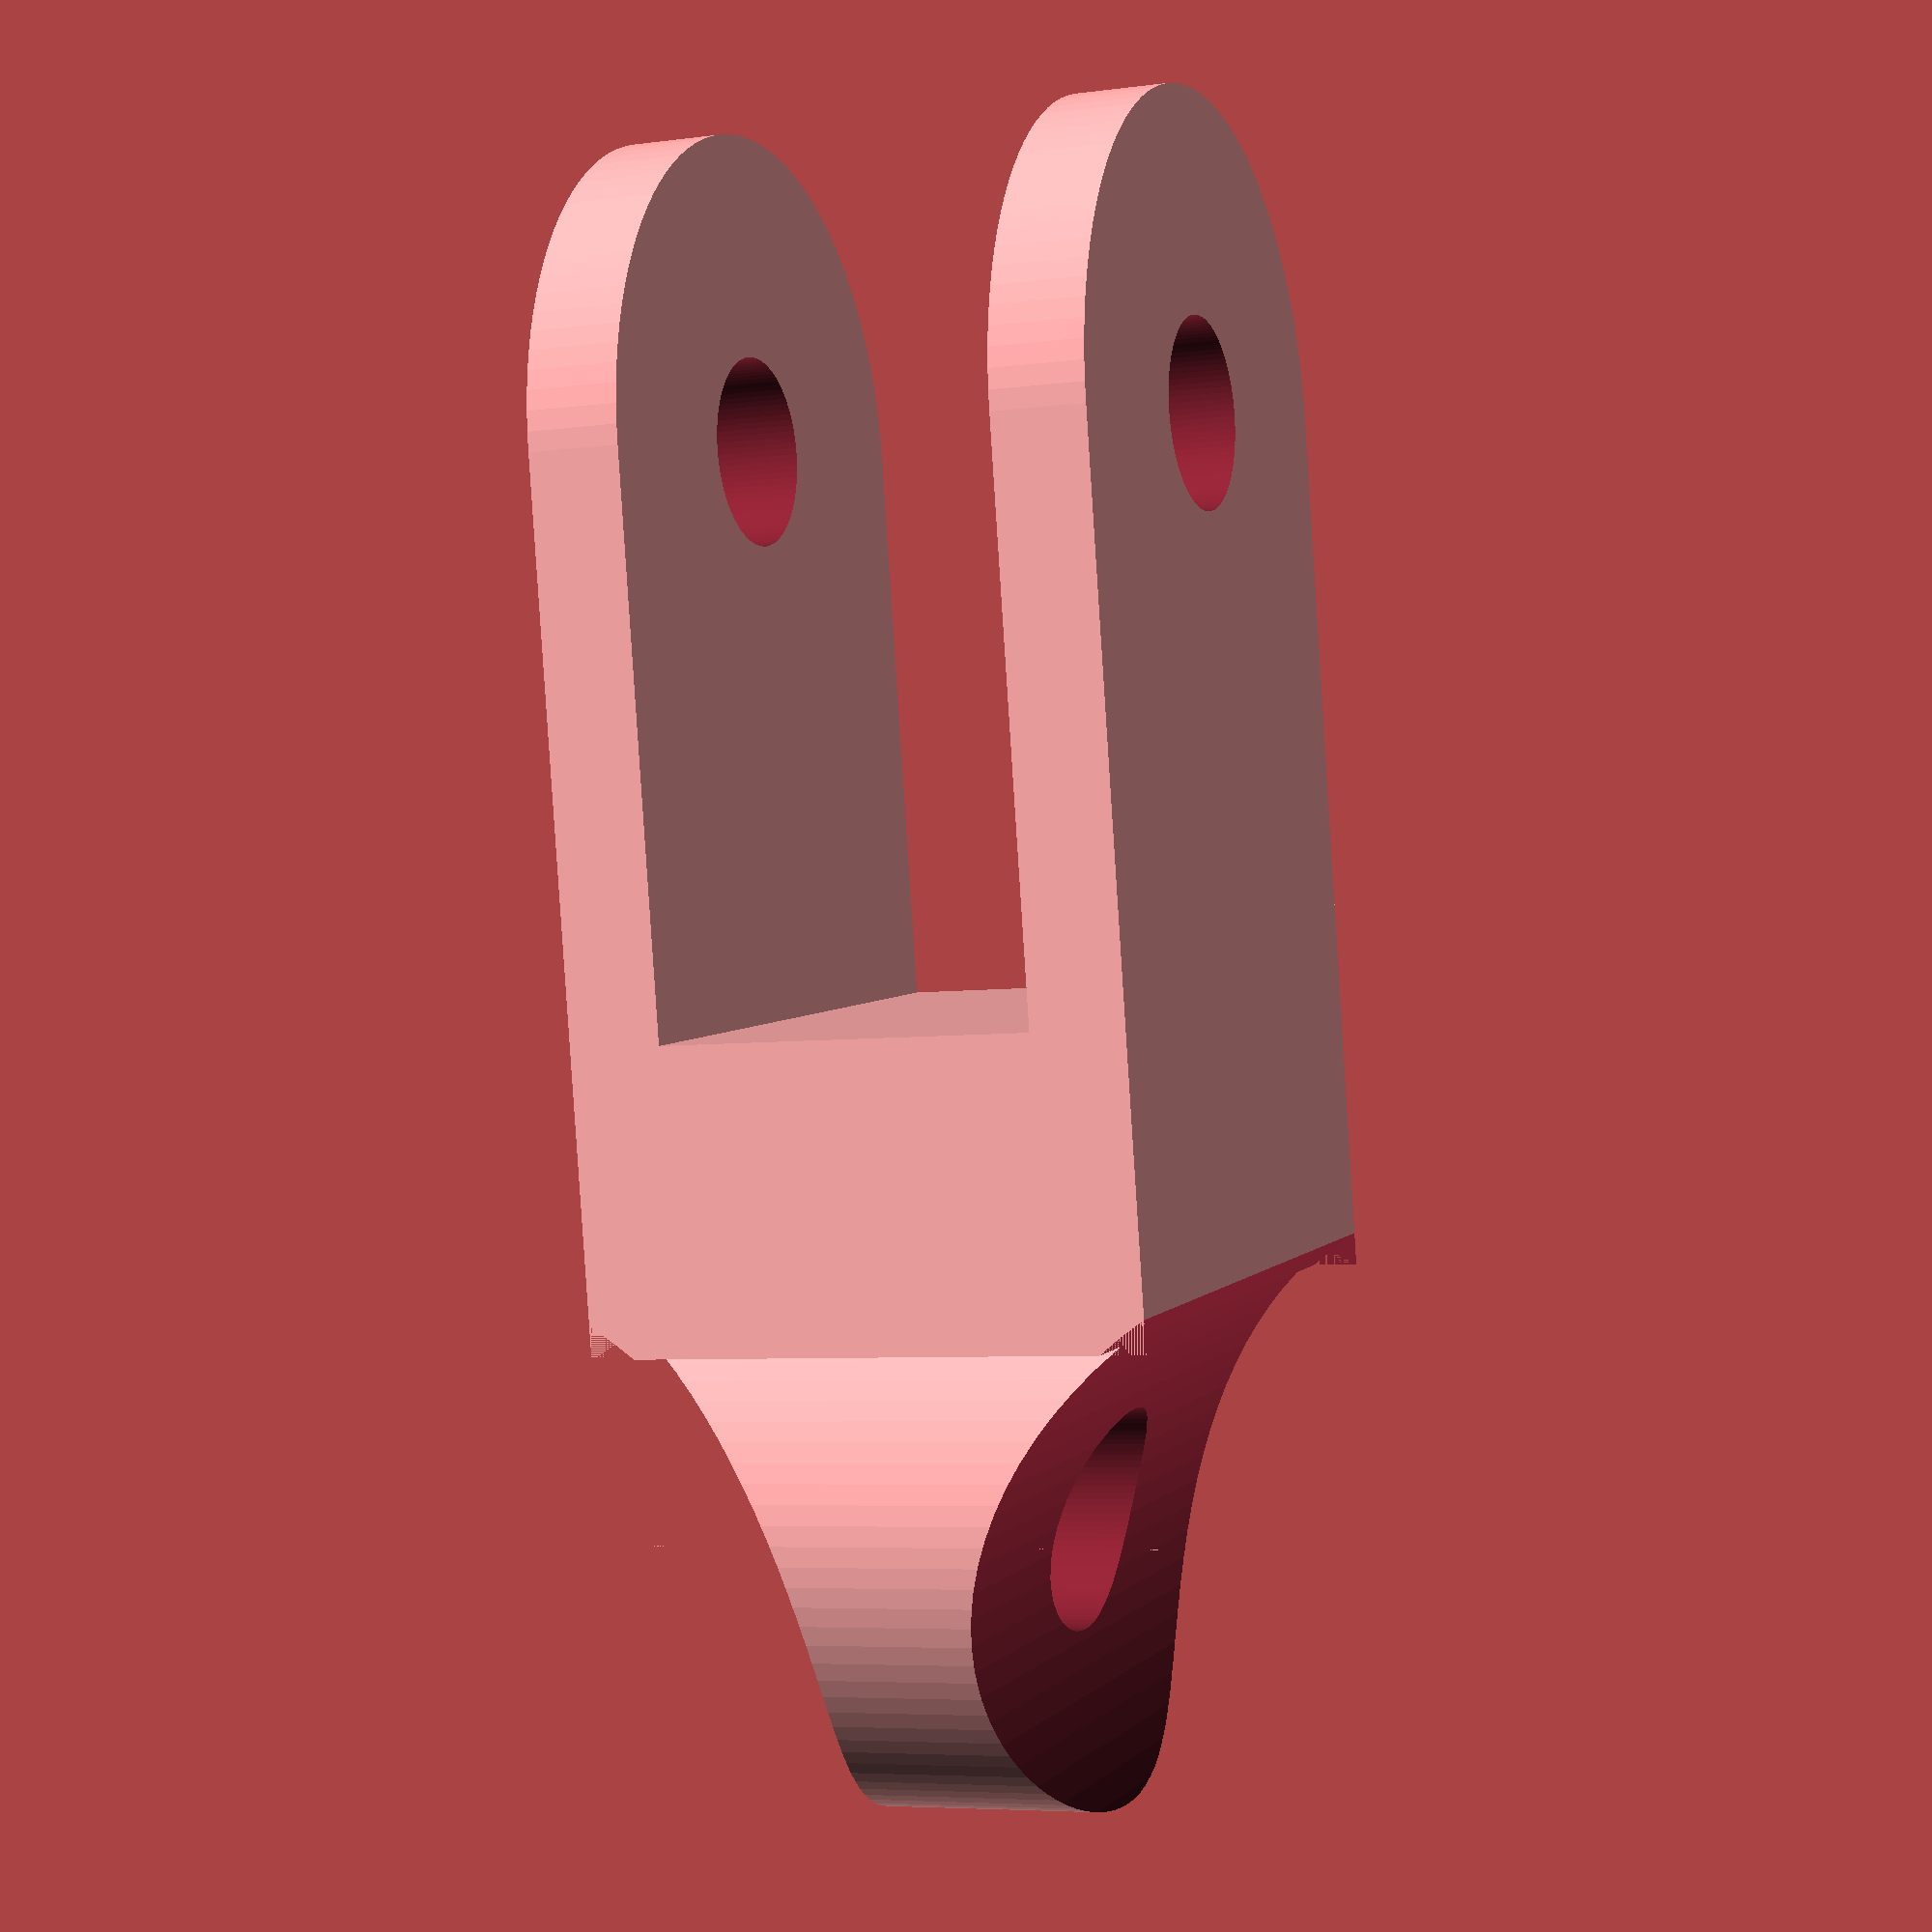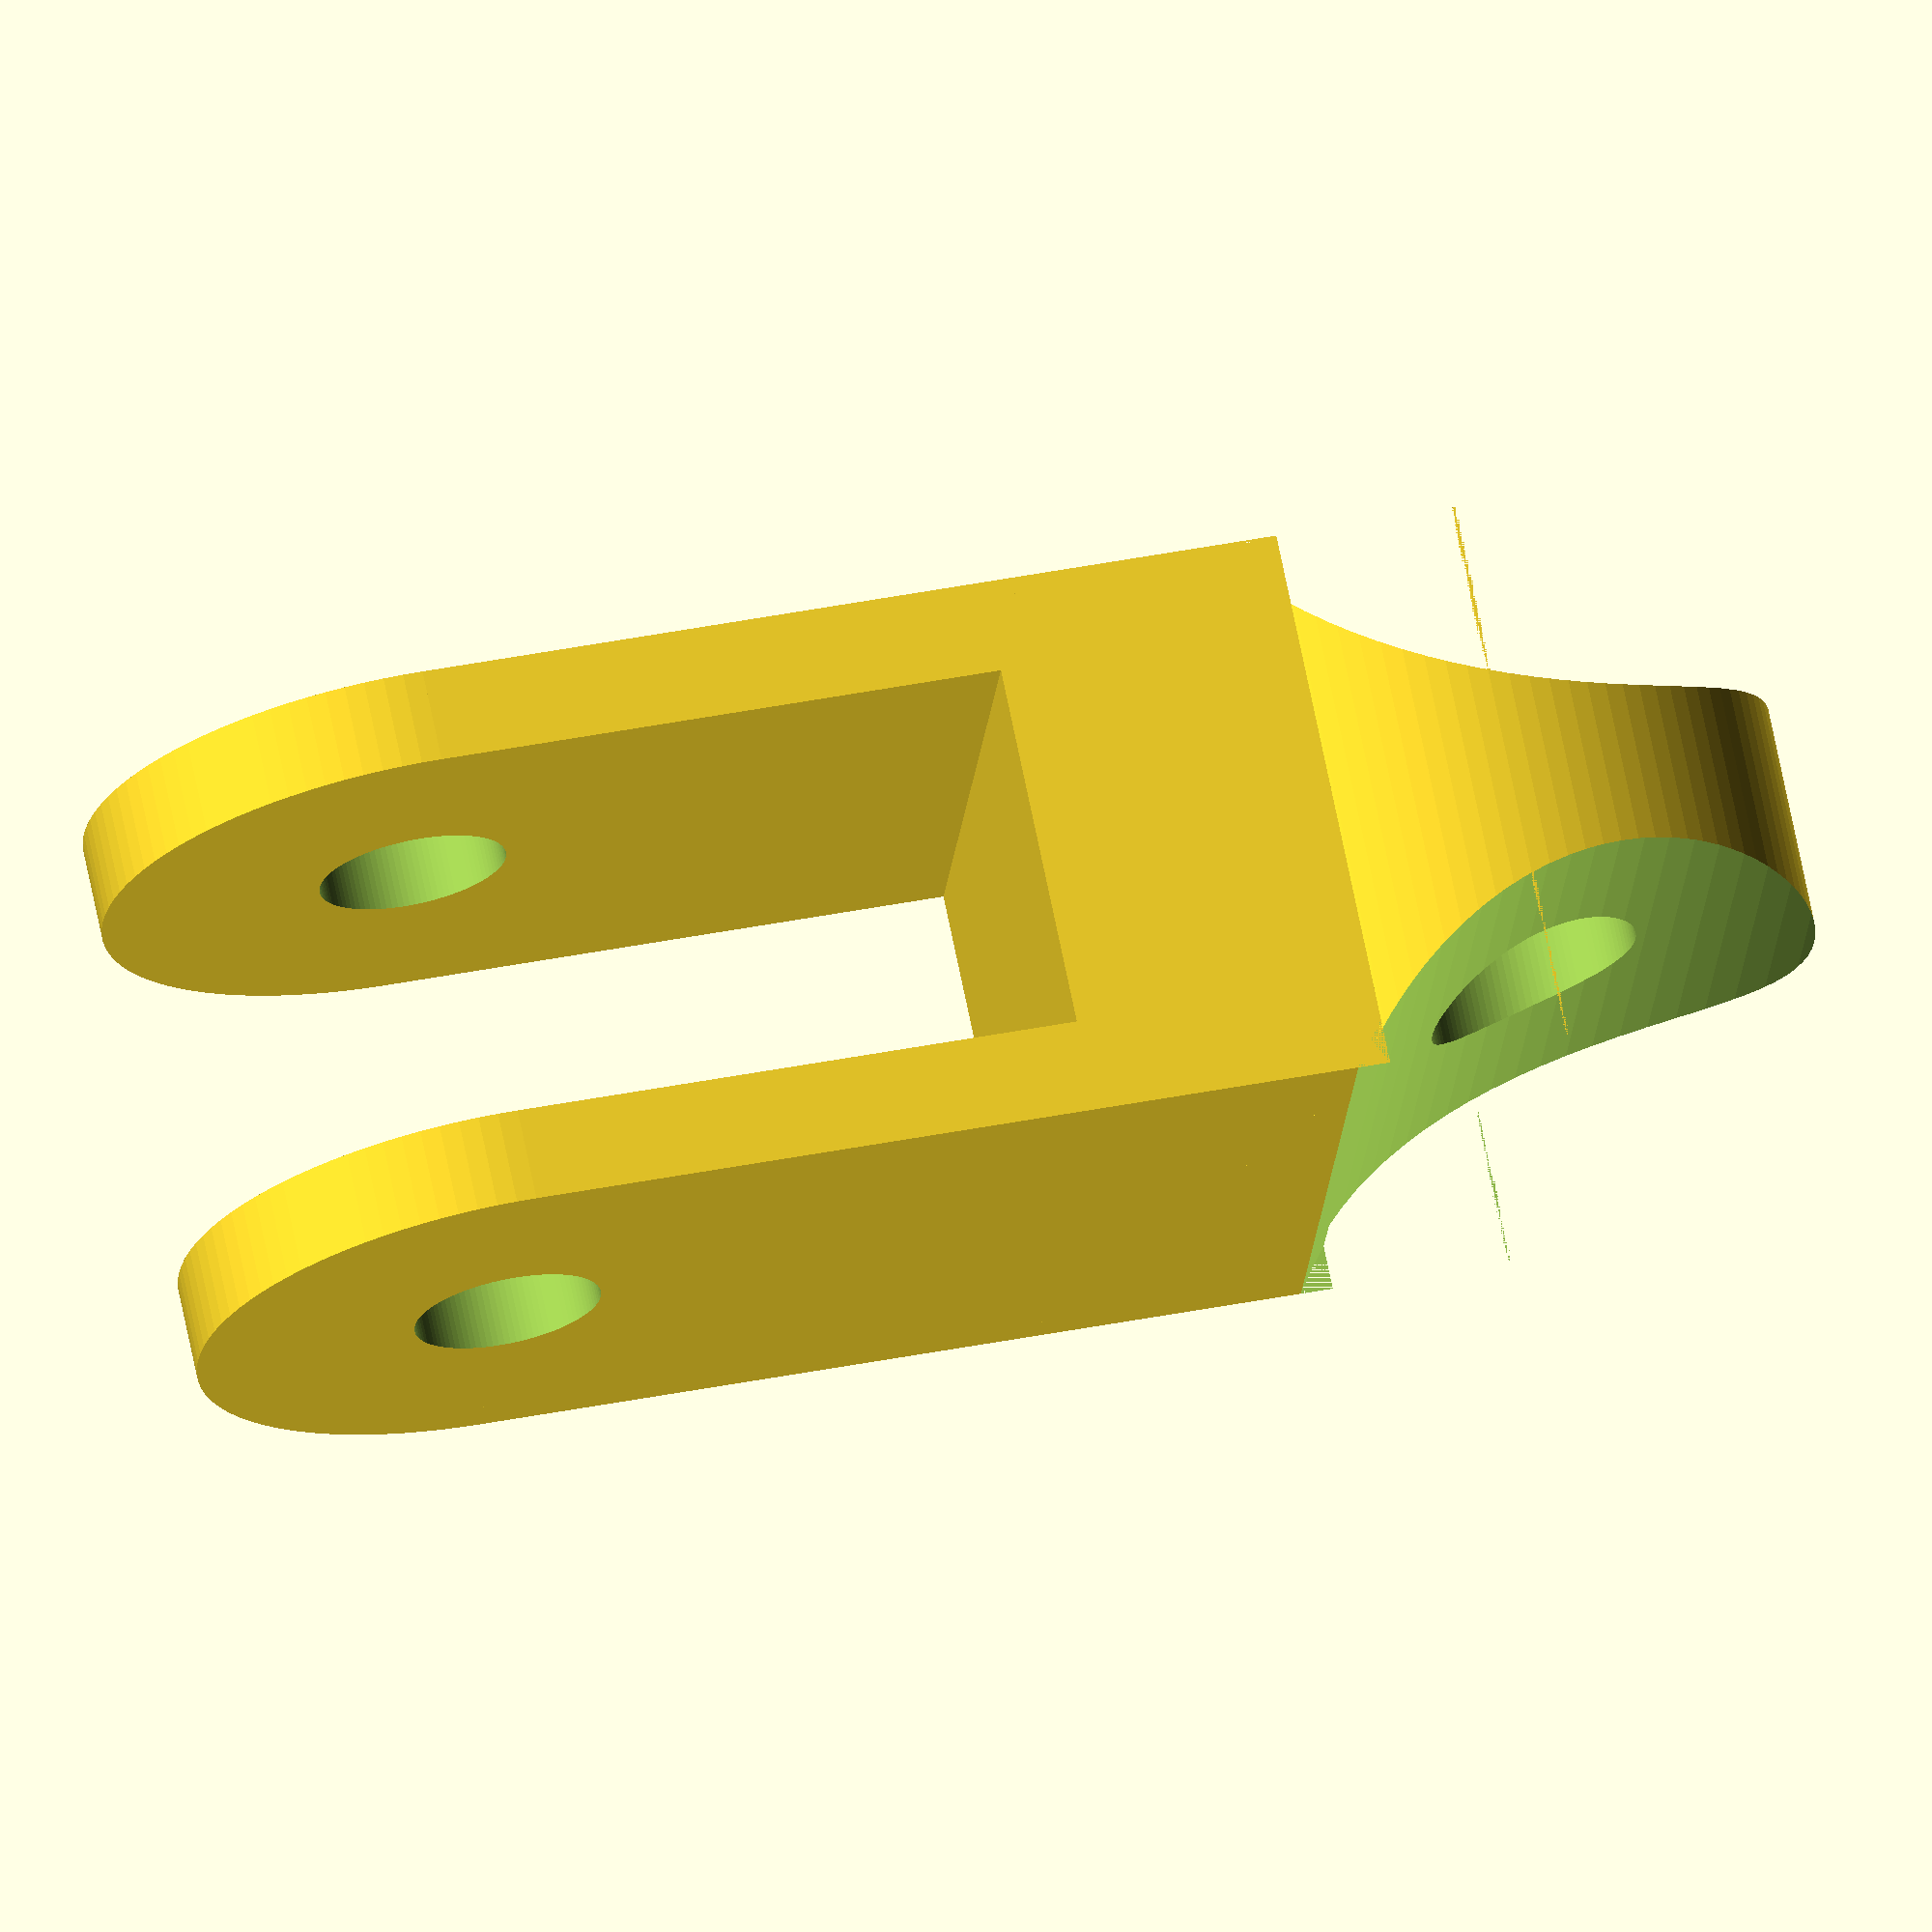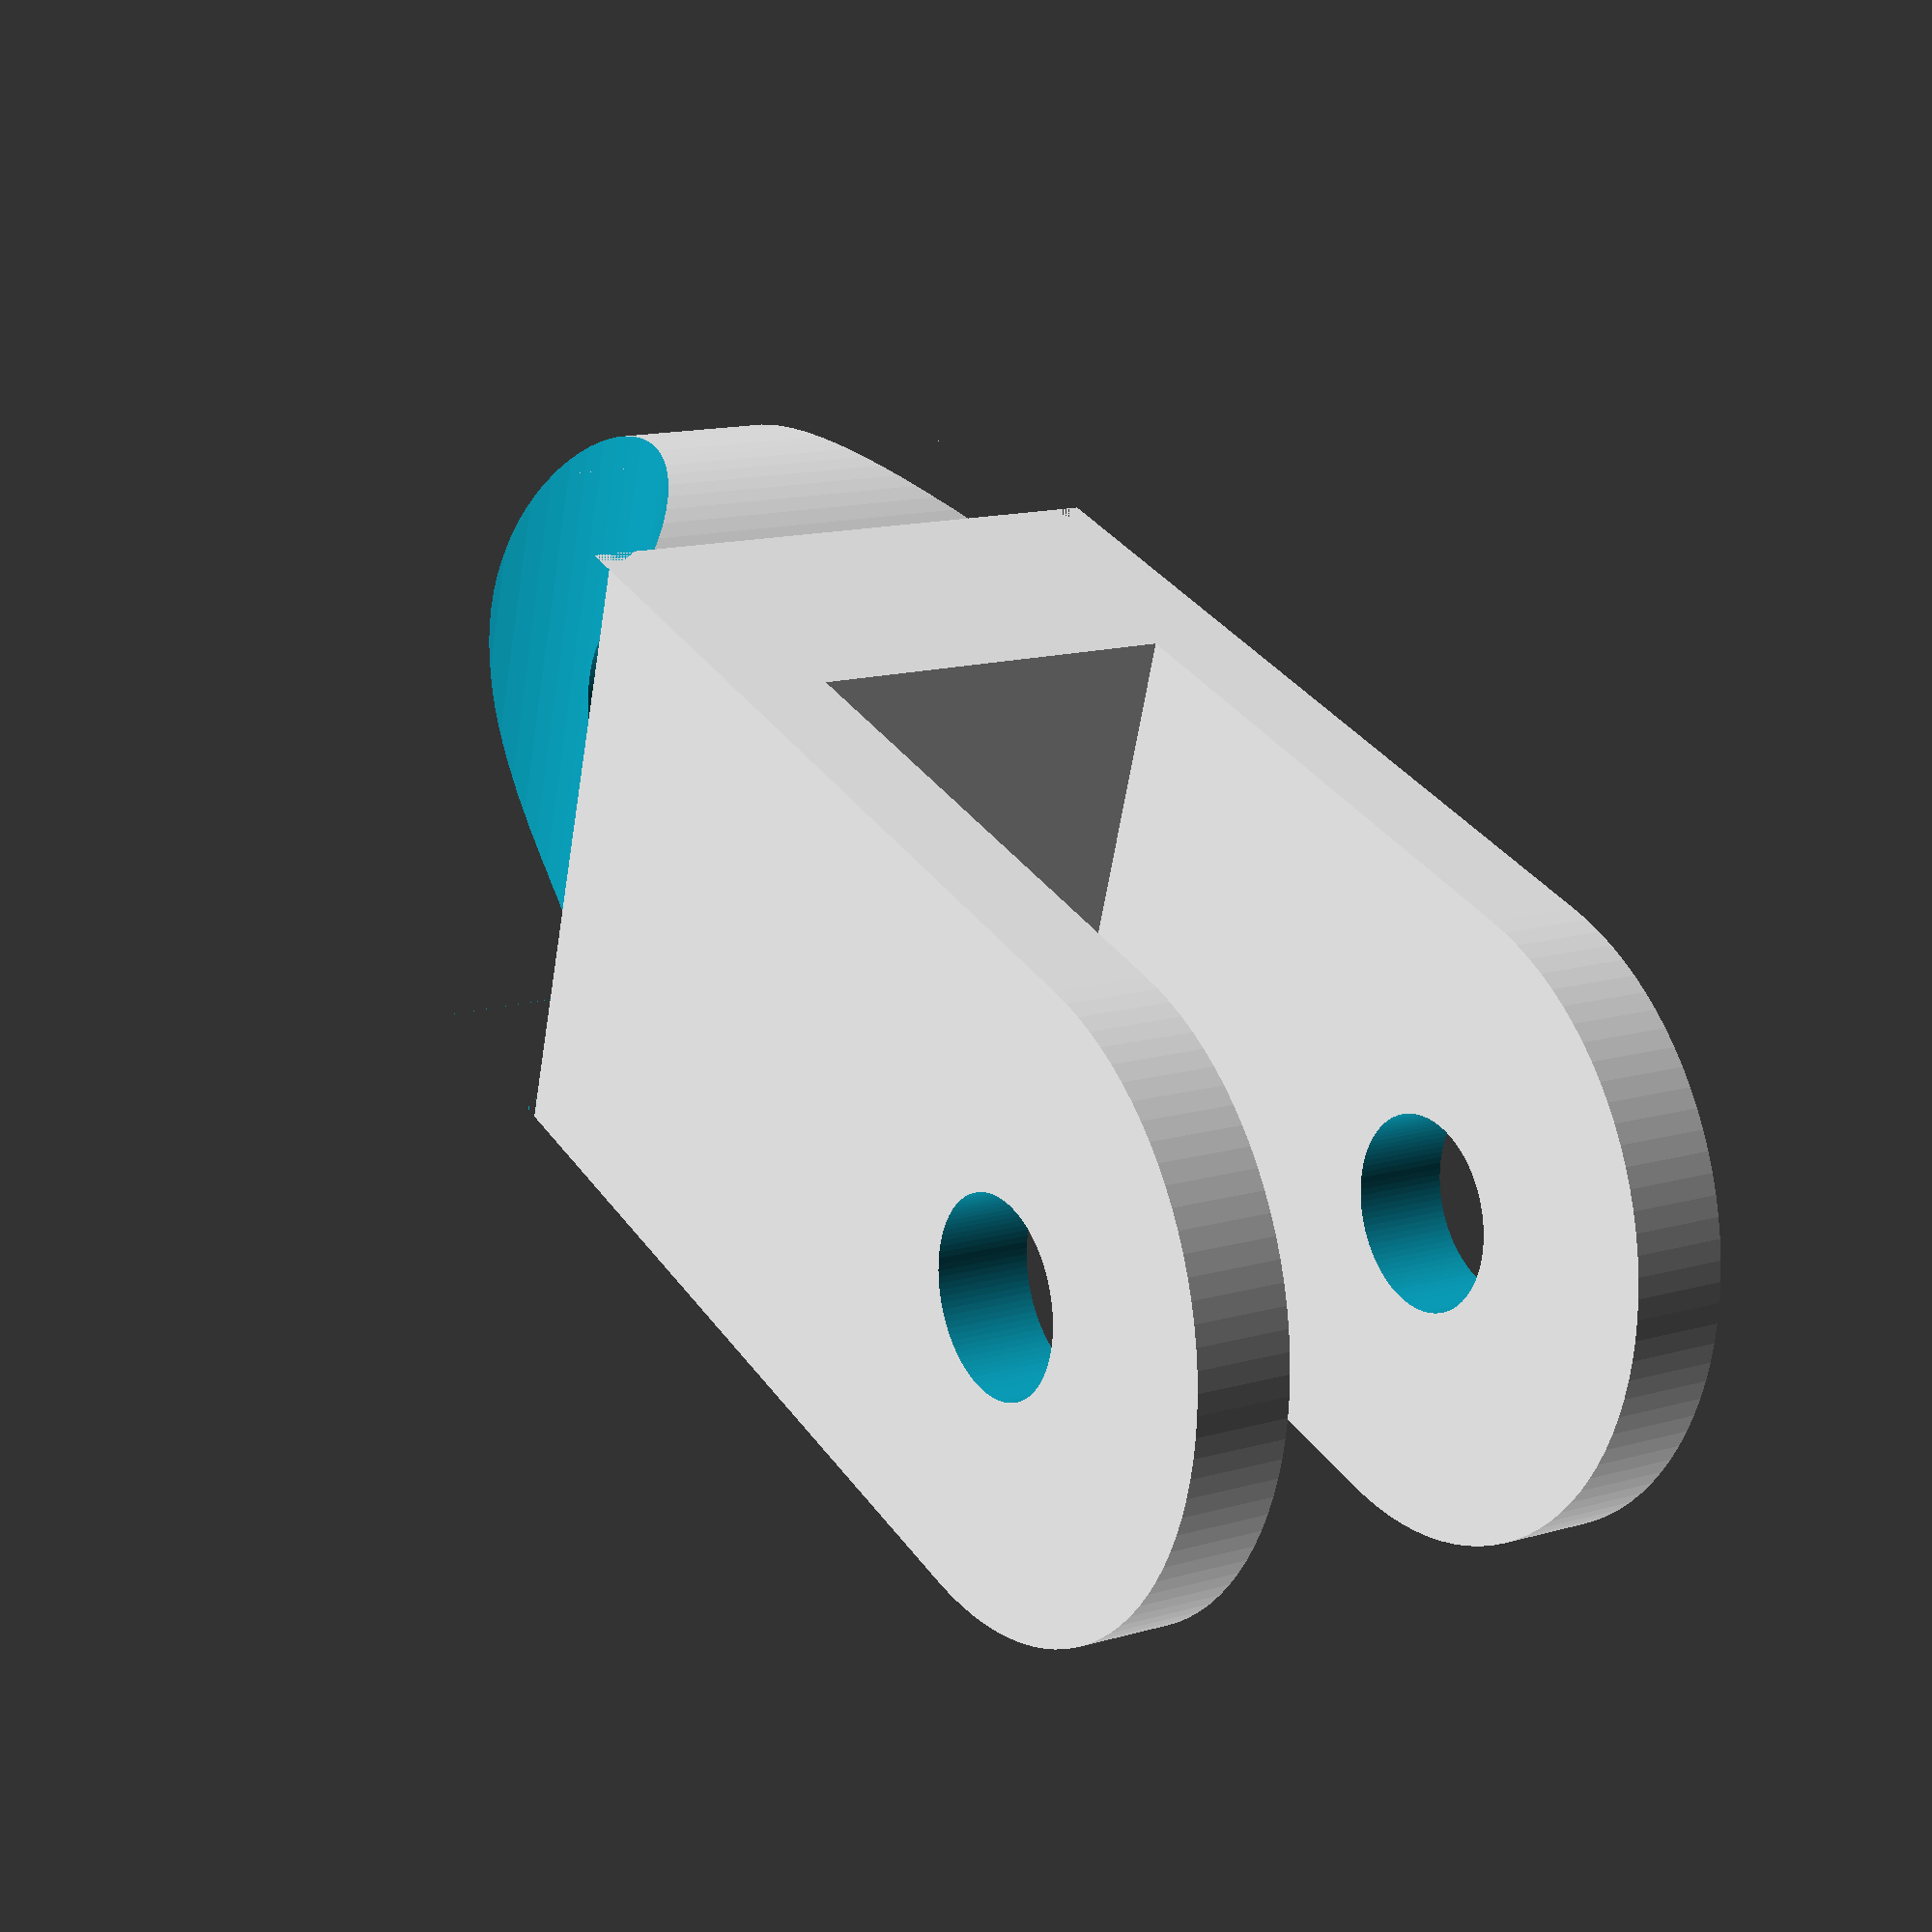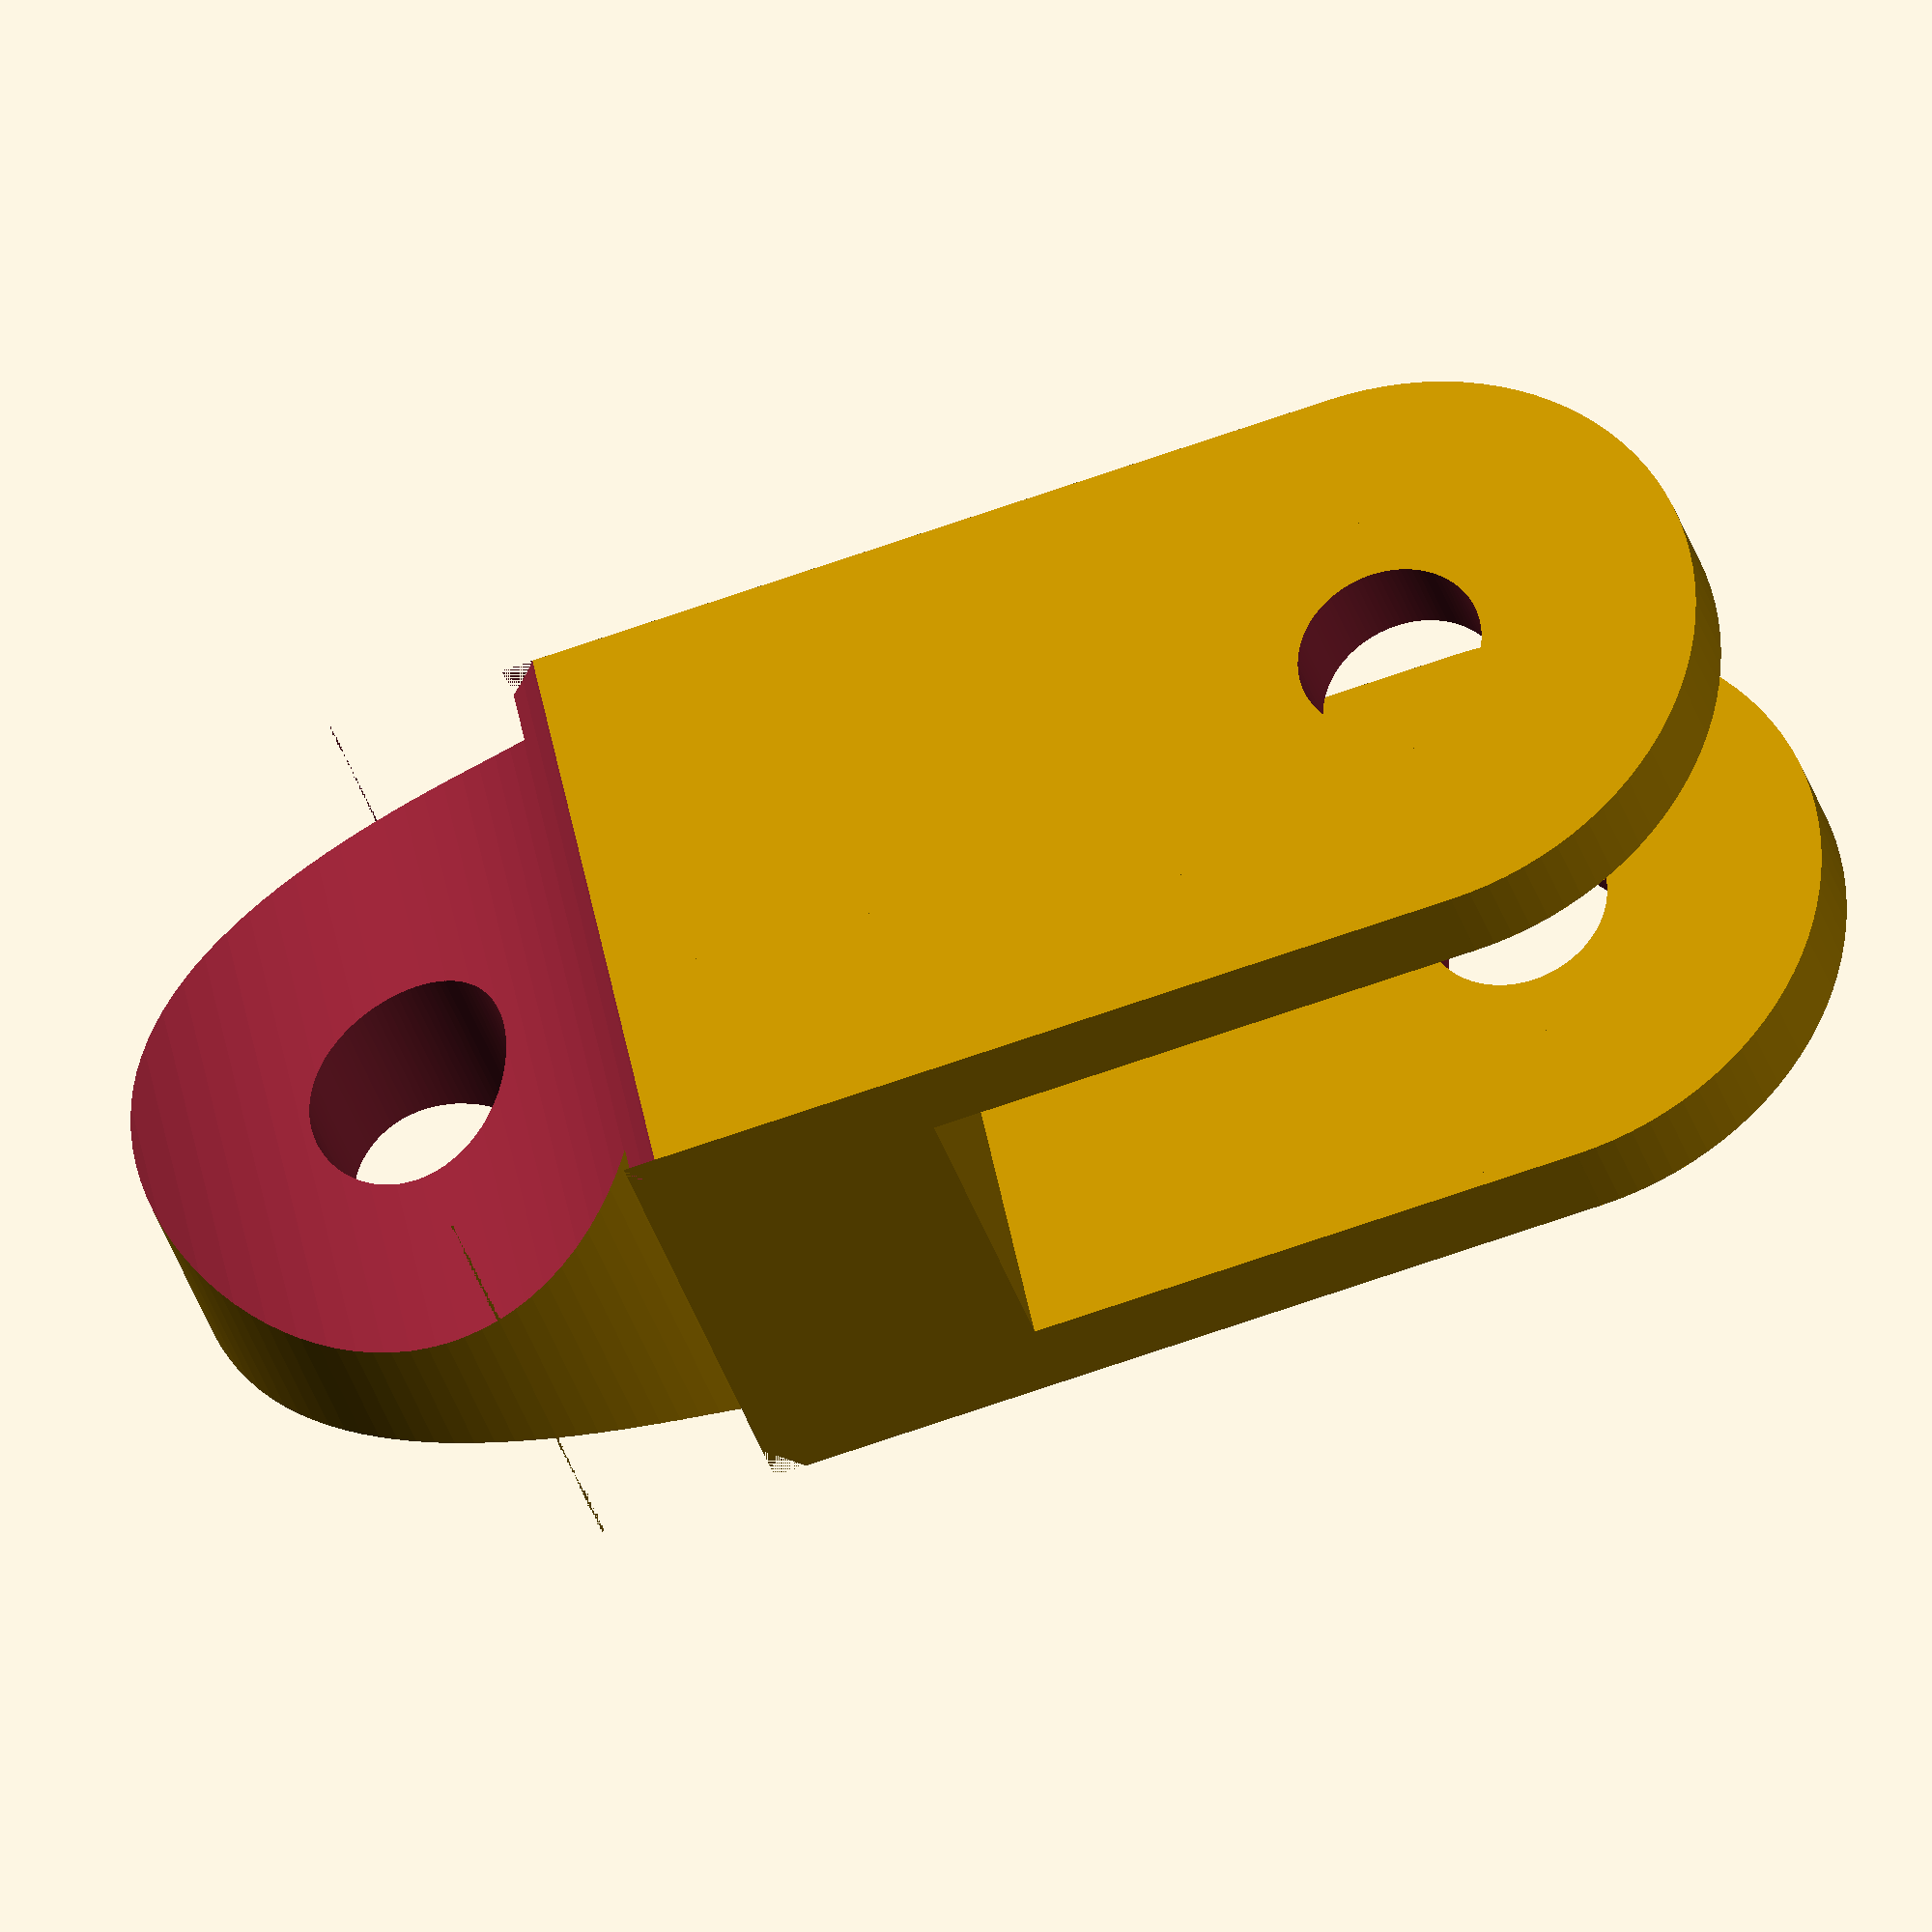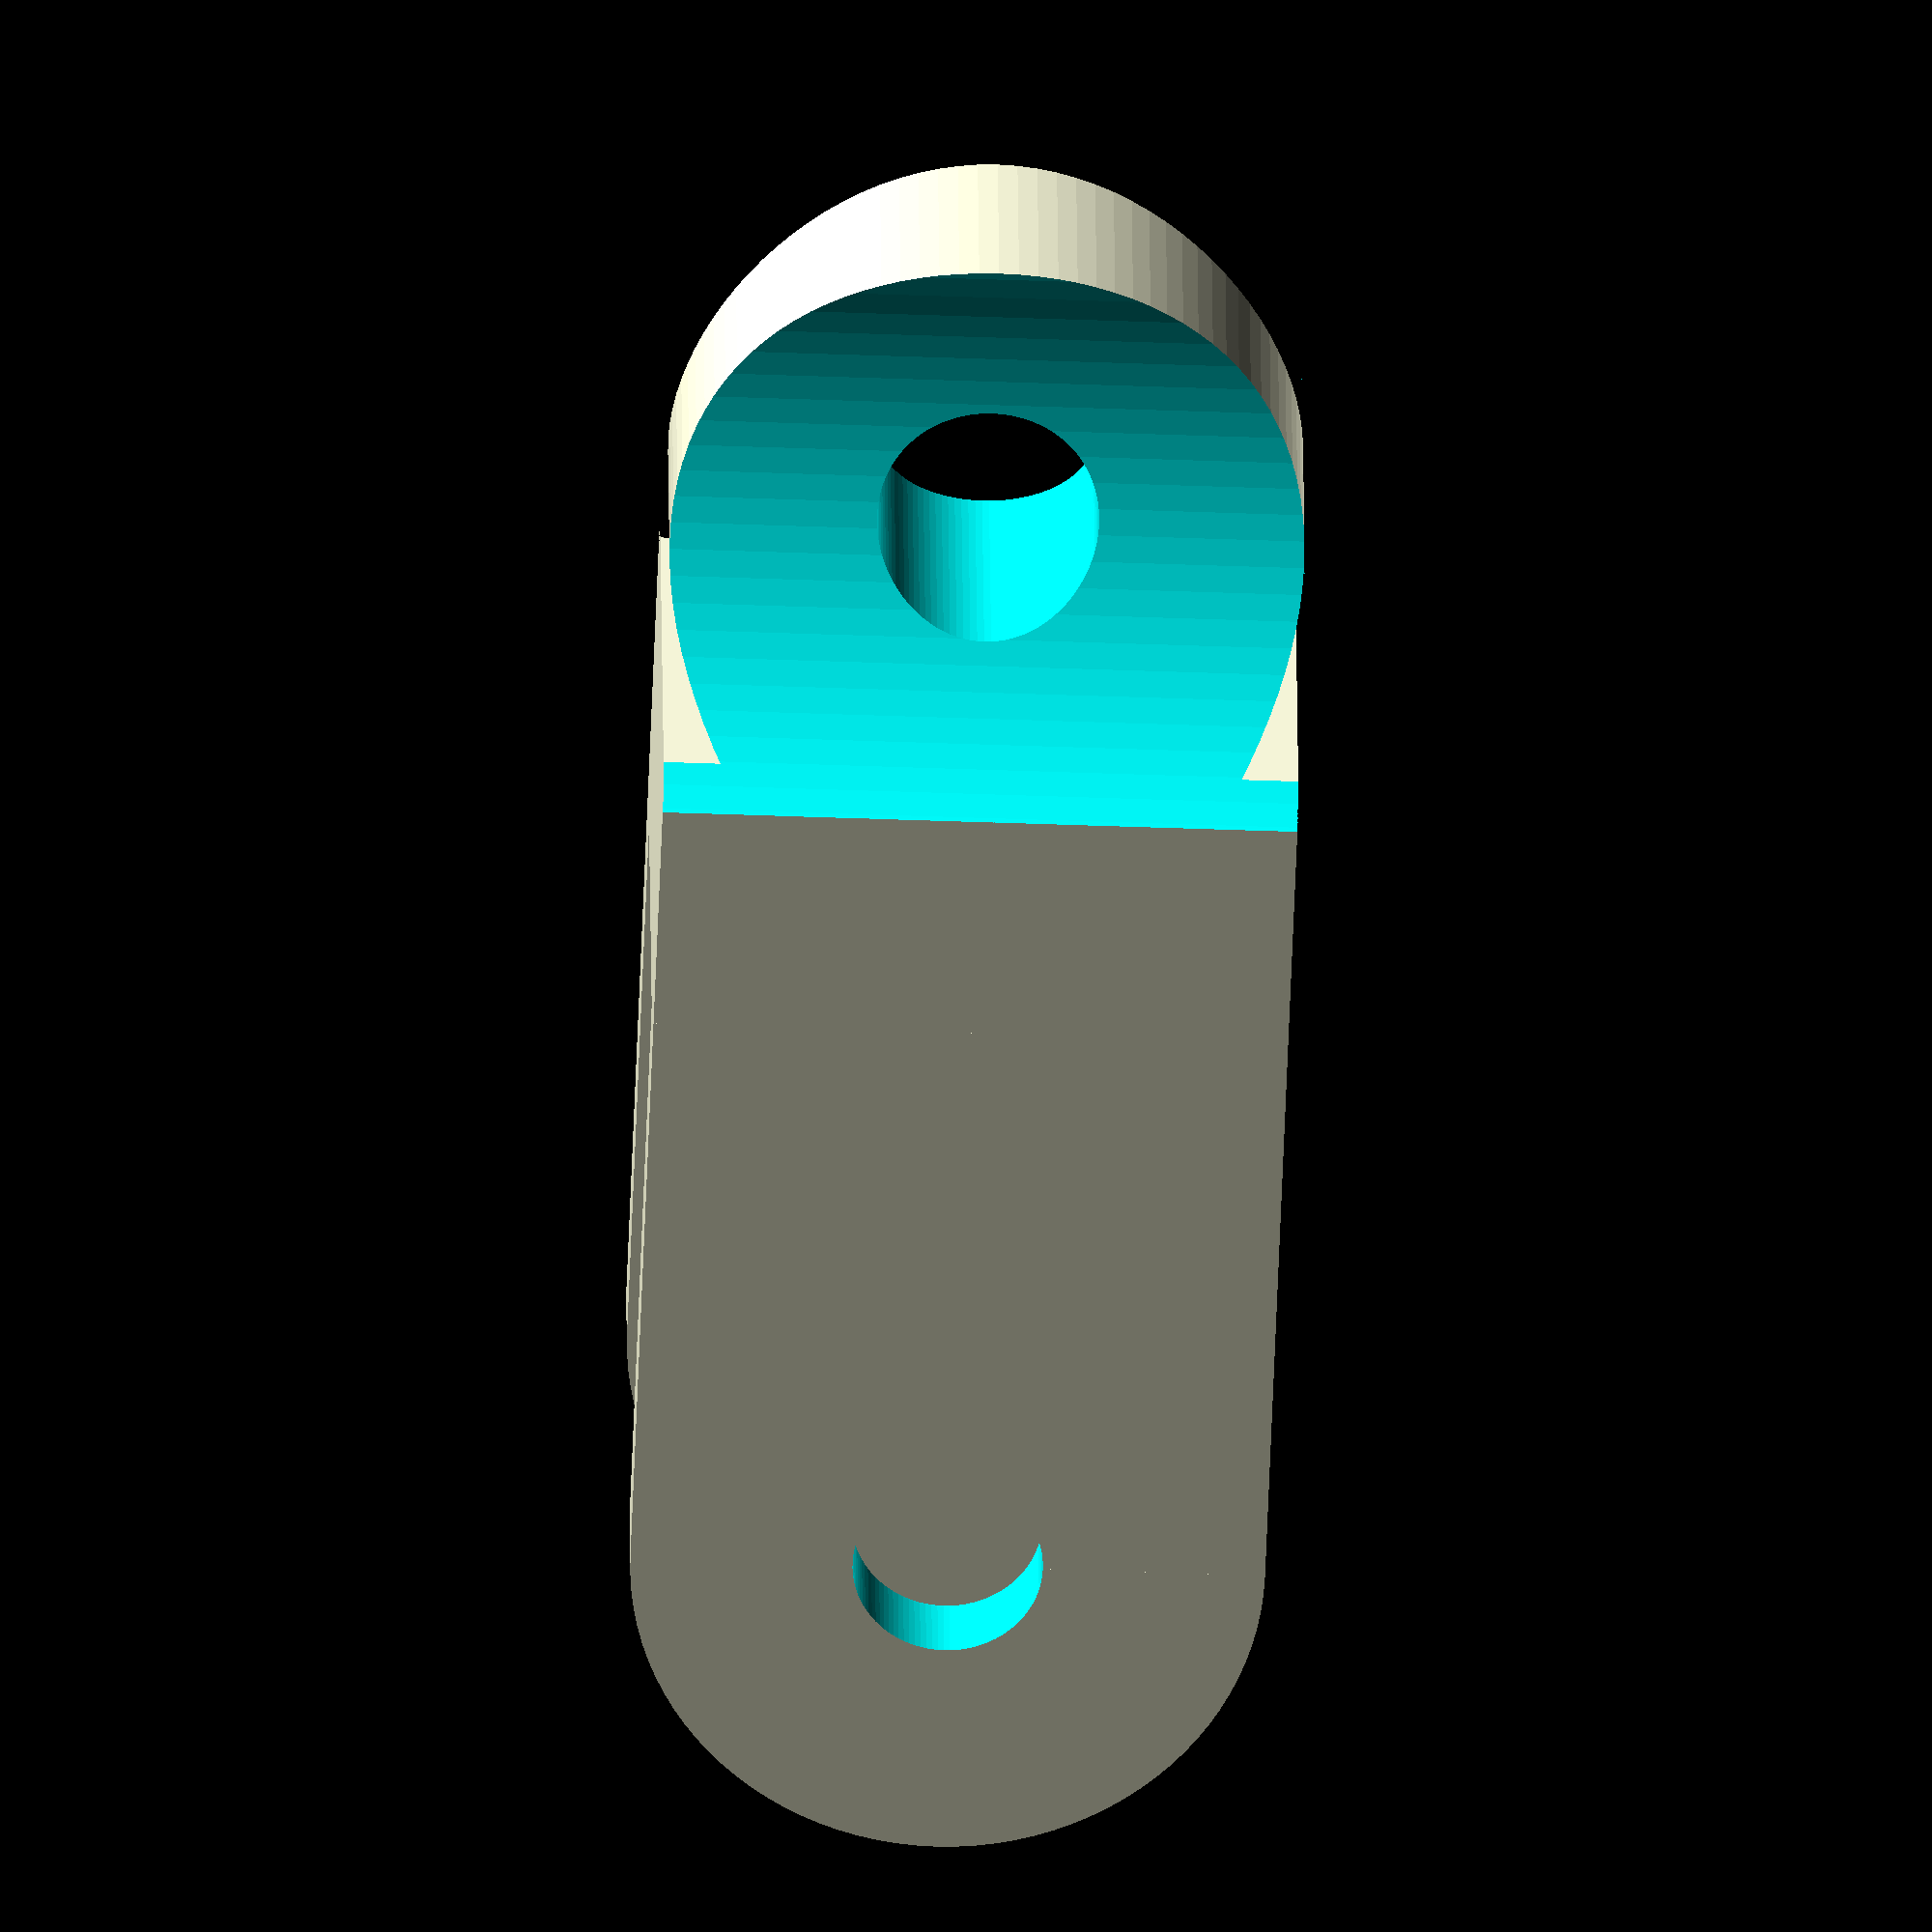
<openscad>
//
// Just the block, no wheel.
// Becket: ringot (fr)
//

module oneCheek(thickness, width, axisToBottomLen, axisDiam) {
  union() {
    translate([0, 0, 0]) {
      cylinder(h=thickness, r=(width / 2), center=true, $fn=100);
    }
    translate([0, axisToBottomLen / 2, 0]) {
      cube(size=[width, axisToBottomLen, thickness], center=true);
    }
  }
}

module block(sideThickness,       // Cheek's thickness
             sideWidth,           // Cheek's width
             internalThickness,   // Between the cheeks
             wheelPlusRopeDiam,   // Wheel + rope
             axisDiam) {          // axis diam

  // Was modified, 1.45 -> 1.75 & 1.8, and /*axisDiam*/ 7                     
  totalThickness = internalThickness + (2 * sideThickness);
  difference() {
    union() {
      translate([0, 0, (cheekThickness / 2) + (internalThickness / 2)]) {
        oneCheek(sideThickness, sideWidth, wheelPlusRopeDiam, axisDiam);
      }
      translate([0, 0, -((cheekThickness / 2) + (internalThickness / 2))]) {
        oneCheek(sideThickness, sideWidth, wheelPlusRopeDiam, axisDiam);
      }
      // The junction between the cheeks
      difference() {
        union() {
          translate([0, 1.2 * wheelPlusRopeDiam, 0]) {
            cube(size=[sideWidth, 0.5 * wheelPlusRopeDiam, internalThickness + (2 * sideThickness)], center=true);
          }
          translate([0, /*1.45*/ 1.75 * wheelPlusRopeDiam, 0]) {
            cylinder(h=totalThickness, r=(sideWidth / 2), center=true, $fn=100);
          }
        }
        // Trim of each side of the axis
        translate([0, 2 * wheelPlusRopeDiam, 1.4 * ((sideWidth / 2) + (cheekThickness / 2))]) {
          rotate([0, 90, 0]) {
            cylinder(h=sideWidth, r=(1.5 * totalThickness / 2), center=true, $fn=100);
          }
        }
        translate([0, 2 * wheelPlusRopeDiam, - 1.4 * (((sideWidth / 2) + (cheekThickness / 2)))]) {
          rotate([0, 90, 0]) {
            cylinder(h=sideWidth, r=(1.5 * totalThickness / 2), center=true, $fn=100);
          }
        }
        // Block top axis
        translate([0, /*1.65*/ 1.8 * wheelPlusRopeDiam, 0]) {
          rotate([0, 0, 0]) {
            cylinder(h=totalThickness * 2, r=/*axisDiam*/ 7 / 2, center=true, $fn=100);
          }
        }
      }
    }
    // The axis
    cylinder(h=(2 * (sideThickness + internalThickness)), r=(axisDiam / 2), center=true, $fn=100);  // Axis
  }
}

module becketBlock(sideThickness,       // Cheek's thickness
                   sideWidth,           // Cheek's width
                   internalThickness,   // Between the cheeks
                   wheelPlusRopeDiam,   // Wheel + rope
                   axisDiam) {          // axis diam
  union() {
    translate([0, 0, 0]) {
      rotate([0, 0, 0]) {
        block(sideThickness,
              sideWidth,    
              internalThickness,
              wheelPlusRopeDiam,
              axisDiam);
      }
    }    
    translate([0, 0, 0]) {
      rotate([0, 0, 180]) {
        block(sideThickness,
              sideWidth,    
              internalThickness,
              wheelPlusRopeDiam,
              axisDiam);
      }
    }    
  }
}

module doubleBlock(sideThickness,       // Cheek's thickness
                   sideWidth,           // Cheek's width
                   internalThickness,   // Between the cheeks
                   wheelPlusRopeDiam,   // Wheel + rope
                   axisDiam) {          // axis diam
                     
  // Was modified.
  // Look for 1.45 / 1.75 & 1.8, and /*axisDiam*/ 7                   
  totalThickness = internalThickness + (2 * sideThickness);
  difference() {
    union() {
      translate([0, 0, 0]) {
        oneCheek(sideThickness, sideWidth, wheelPlusRopeDiam, axisDiam);
      }
      translate([0, 0, +((cheekThickness / 1) + (internalThickness / 1))]) {
        oneCheek(sideThickness, sideWidth, wheelPlusRopeDiam, axisDiam);
      }
      translate([0, 0, -((cheekThickness / 1) + (internalThickness / 1))]) {
        oneCheek(sideThickness, sideWidth, wheelPlusRopeDiam, axisDiam);
      }
      // The junction across the cheeks
      difference() {
        union() {
          translate([0, 1.2 * wheelPlusRopeDiam, 0]) {
            cube(size=[sideWidth, 0.5 * wheelPlusRopeDiam, (2 * internalThickness) + (3 * sideThickness)], center=true);
          }
          translate([0, /*1.45*/ 1.75 * wheelPlusRopeDiam, 0]) {
            cylinder(h=totalThickness, r=(sideWidth / 2), center=true, $fn=100);
          }
        }
        // Trim of each side of the axis
        translate([0, 2 * wheelPlusRopeDiam, 1.4 * ((sideWidth / 2) + (cheekThickness / 2))]) {
          rotate([0, 90, 0]) {
            cylinder(h=sideWidth + 10, r=(1.5 * totalThickness / 2), center=true, $fn=100);
          }
        }
        translate([0, 2 * wheelPlusRopeDiam, - 1.4 * (((sideWidth / 2) + (cheekThickness / 2)))]) {
          rotate([0, 90, 0]) {
            cylinder(h=sideWidth + 10, r=(1.5 * totalThickness / 2), center=true, $fn=100);
          }
        }
        // Block top axis
        translate([0, /*1.65*/ 1.8 * wheelPlusRopeDiam, 0]) {
          rotate([0, 0, 0]) {
            cylinder(h=totalThickness * 2, r=/*axisDiam*/ 7 / 2, center=true, $fn=100);
          }
        }
      }
    }
    // The axis
    cylinder(h=(3 * (sideThickness + internalThickness)), r=(axisDiam / 2), center=true, $fn=100);  // Axis
  }
}

module doubleWithBecket(sideThickness,       // Cheek's thickness
                        sideWidth,           // Cheek's width
                        internalThickness,   // Between the cheeks
                        wheelPlusRopeDiam,   // Wheel + rope
                        axisDiam) {          // axis diam
  totalThickness = internalThickness + (2 * sideThickness);
  difference() {
    union() {
      union() {
        translate([0, 0, +((1 * cheekThickness / 2) + (internalThickness / 2))]) {
          // oneCheek(sideThickness, sideWidth, wheelPlusRopeDiam, axisDiam);
          becketBlock(sideThickness,       // Cheek's thickness
                     sideWidth,           // Cheek's width
                     internalThickness,   // Between the cheeks
                     wheelPlusRopeDiam,   // Wheel + rope
                     axisDiam);
        }
        // translate([0, 0, +((cheekThickness / 2) + (internalThickness / 1))]) {
        //   oneCheek(sideThickness, sideWidth, wheelPlusRopeDiam, axisDiam);
        // }
        translate([0, 0, -((cheekThickness / 1) + (internalThickness / 1))]) {
          oneCheek(sideThickness, sideWidth, wheelPlusRopeDiam, axisDiam);
        }
      }
      // The junction across the cheeks
      difference() {
        union() {
          translate([0, 1.2 * wheelPlusRopeDiam, 0]) {
            cube(size=[sideWidth, 0.5 * wheelPlusRopeDiam, (2 * internalThickness) + (3 * sideThickness)], center=true);
          }
          translate([0, 1.45 * wheelPlusRopeDiam, 0]) {
            cylinder(h=totalThickness * 1.25, r=(sideWidth / 2), center=true, $fn=100);
          }
        }
      }
    }
    // Trim of each side of the axis
    translate([0, 2 * wheelPlusRopeDiam, 1.4 * ((sideWidth / 2) + (cheekThickness / 2))]) {
      rotate([0, 90, 0]) {
        cylinder(h=sideWidth + 10, r=(1.5 * totalThickness / 2), center=true, $fn=100);
      }
    }
    translate([0, 2 * wheelPlusRopeDiam, - 1.4 * (((sideWidth / 2) + (cheekThickness / 2)))]) {
      rotate([0, 90, 0]) {
        cylinder(h=sideWidth + 10, r=(1.5 * totalThickness / 2), center=true, $fn=100);
      }
    }
    // Block top axis
    translate([0, 1.65 * wheelPlusRopeDiam, 0]) {
      rotate([0, 0, 0]) {
        cylinder(h=totalThickness * 2, r=axisDiam / 2, center=true, $fn=100);
      }
    }
    // The axis of the wheels
    cylinder(h=(3 * (sideThickness + internalThickness)), r=(axisDiam / 2), center=true, $fn=100);  // Axis
  }
}

// For tests
ringDiam = 30;
torusDiam = 8;  // aka line diam
axisDiam = 6;
cheekThickness = 3;
cheekWidth = 20;
internalThickness = torusDiam * 1.5;

// Choose below
// ------------
block(cheekThickness, cheekWidth, internalThickness, (ringDiam / 2) + (torusDiam / 2), 6);
// becketBlock(cheekThickness, cheekWidth, internalThickness, (ringDiam / 2) + (torusDiam / 2), 6);
// doubleBlock(cheekThickness, cheekWidth, internalThickness, (ringDiam / 2) + (torusDiam / 2), 6);
// doubleWithBecket(cheekThickness, cheekWidth, internalThickness, (ringDiam / 2) + (torusDiam / 2), 6);


</openscad>
<views>
elev=5.8 azim=170.3 roll=292.6 proj=p view=solid
elev=289.9 azim=264.7 roll=168.5 proj=o view=wireframe
elev=165.7 azim=252.6 roll=302.1 proj=p view=wireframe
elev=213.7 azim=281.5 roll=344.7 proj=o view=wireframe
elev=152.1 azim=177.8 roll=0.4 proj=o view=wireframe
</views>
